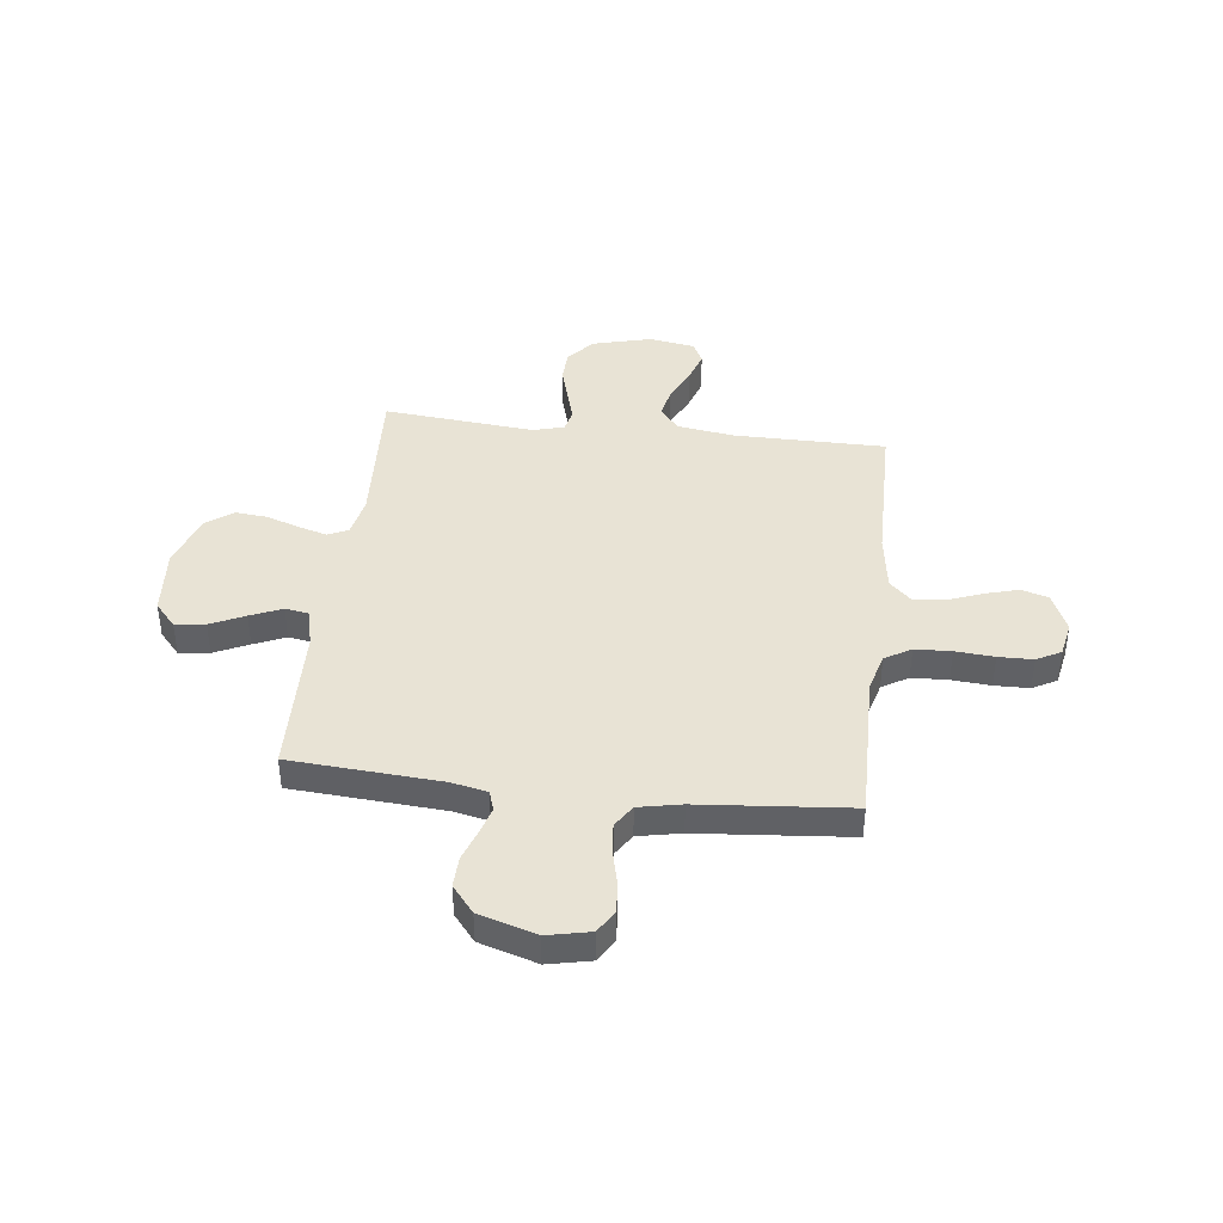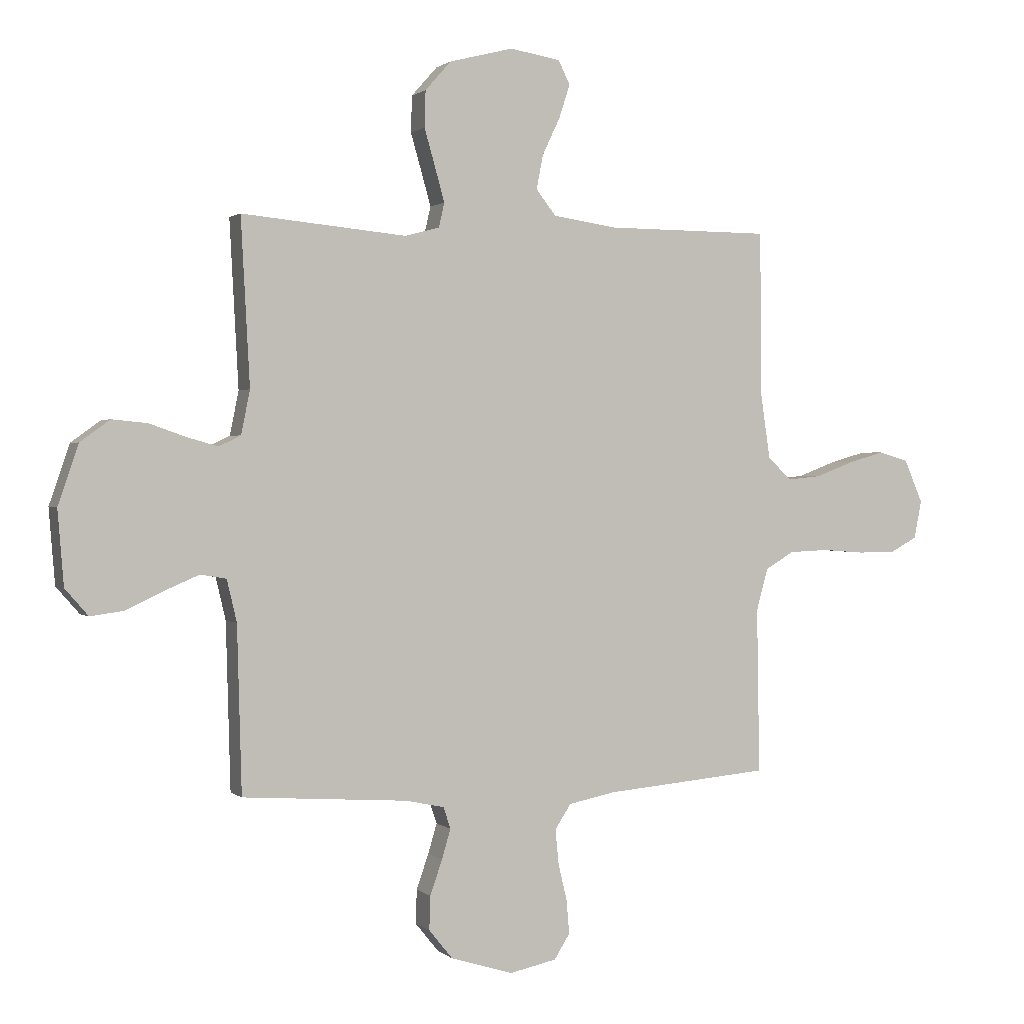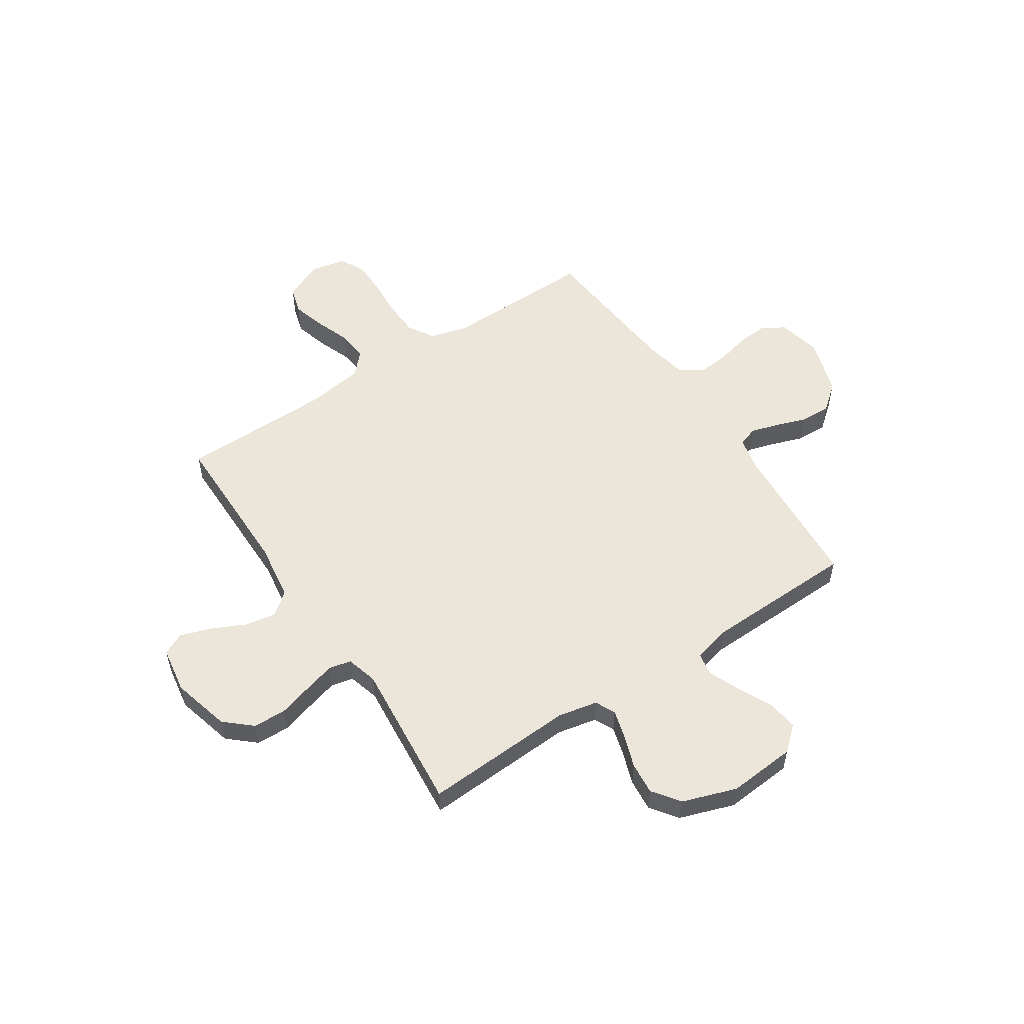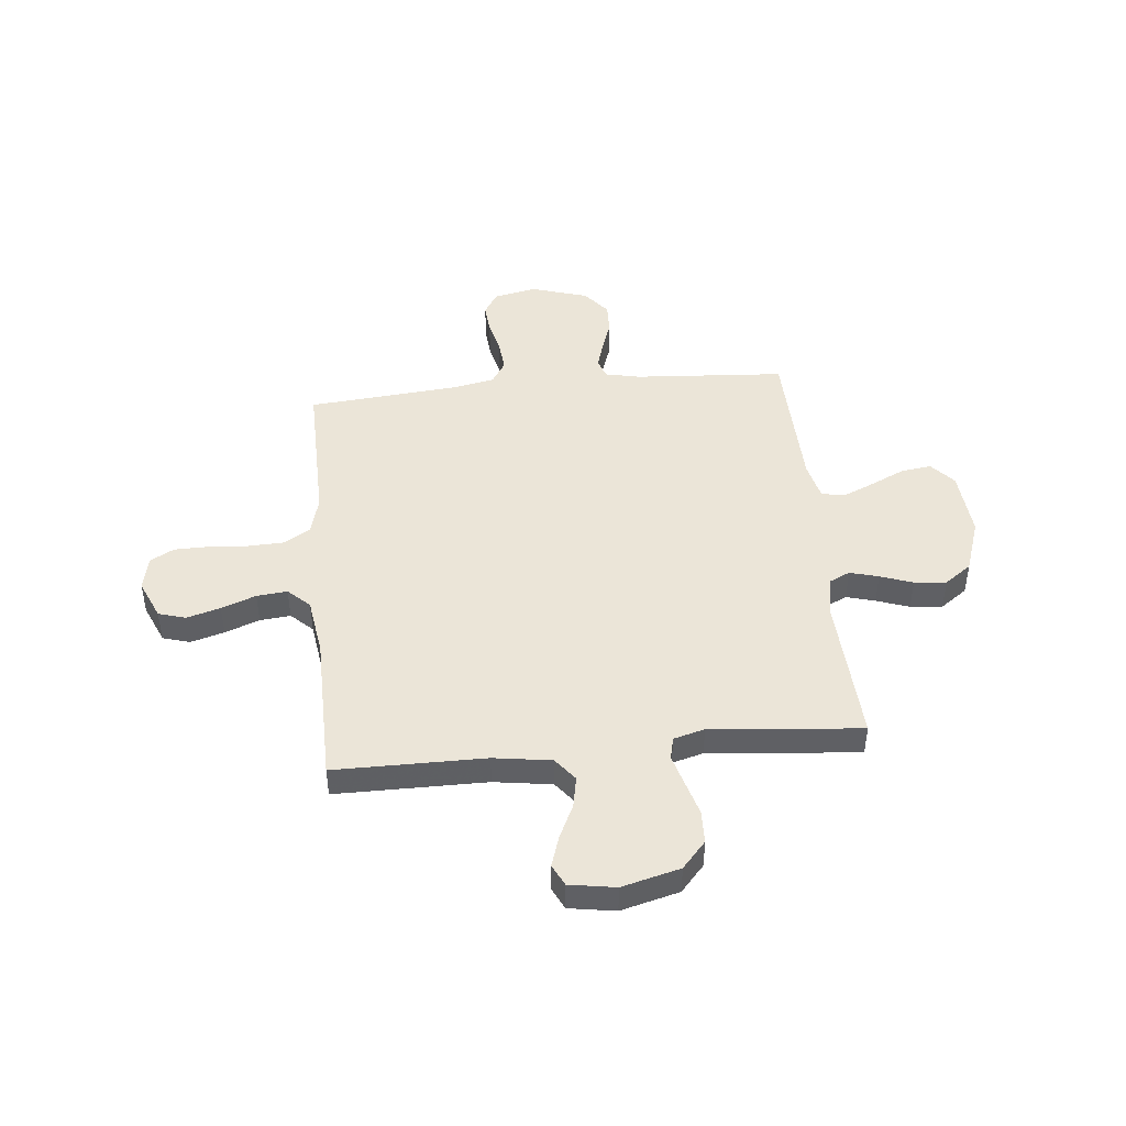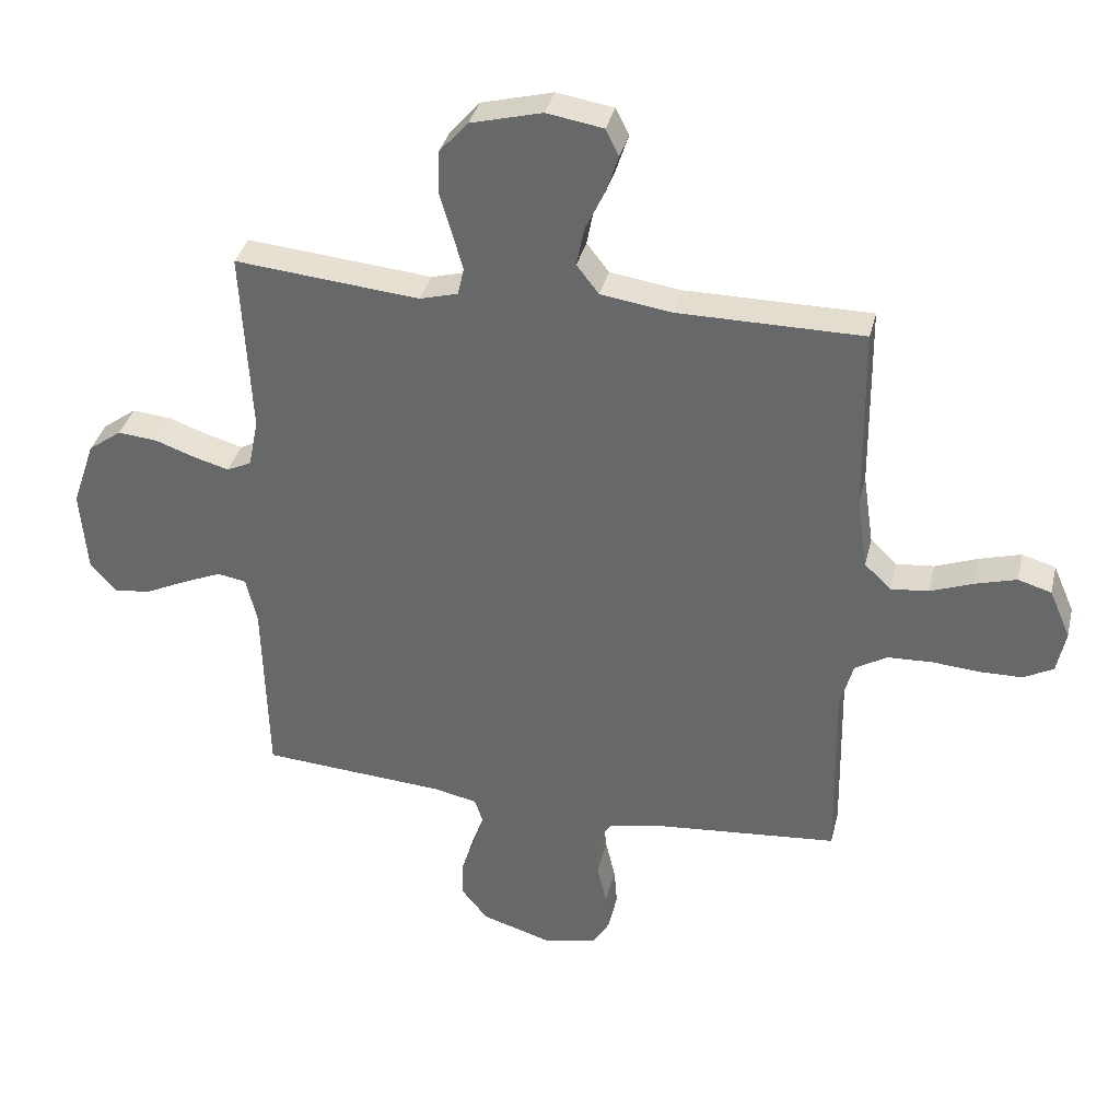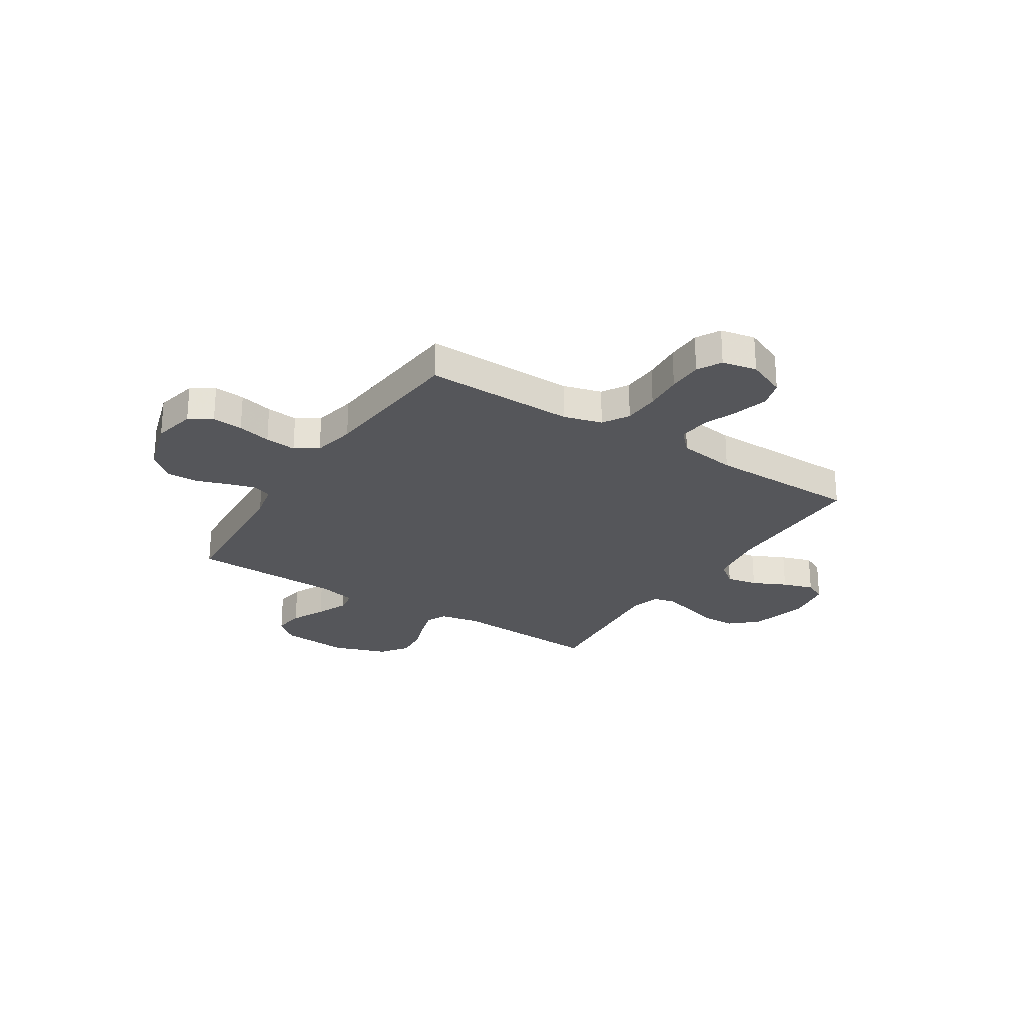
<metadata>
{"format":"obj","ext":"obj","renderer":"f3d","projection":"perspective","resolution":1024,"background":"white","views":[{"elev":41.2,"azim":-173.3,"up":"+Y"},{"elev":1.1,"azim":157.7,"up":"+Z"},{"elev":54.4,"azim":56.5,"up":"+Y"},{"elev":45.8,"azim":-5.7,"up":"+Y"},{"elev":35.5,"azim":-166.7,"up":"+Z"},{"elev":-25.8,"azim":-122.7,"up":"+Y"}]}
</metadata>
<code>
v -0.5 0.07 -0.5
v -0.495 0.07 -0.2
v -0.516 0.07 -0.124
v -0.568 0.07 -0.093
v -0.64 0.07 -0.09
v -0.717 0.07 -0.096
v -0.786 0.07 -0.095
v -0.834 0.07 -0.069
v -0.848 0.07 0
v -0.814 0.07 0.078
v -0.76 0.07 0.094
v -0.693 0.07 0.075
v -0.624 0.07 0.049
v -0.563 0.07 0.043
v -0.52 0.07 0.084
v -0.503 0.07 0.2
v -0.5 0.07 0.5
v -0.2 0.07 0.501
v -0.085 0.07 0.518
v -0.049 0.07 0.564
v -0.061 0.07 0.626
v -0.093 0.07 0.693
v -0.113 0.07 0.754
v -0.092 0.07 0.797
v 0 0.07 0.812
v 0.116 0.07 0.782
v 0.163 0.07 0.729
v 0.165 0.07 0.663
v 0.145 0.07 0.594
v 0.128 0.07 0.533
v 0.138 0.07 0.489
v 0.2 0.07 0.472
v 0.5 0.07 0.5
v 0.484 0.07 0.2
v 0.5 0.07 0.121
v 0.54 0.07 0.102
v 0.597 0.07 0.118
v 0.662 0.07 0.141
v 0.726 0.07 0.147
v 0.78 0.07 0.108
v 0.817 0.07 0
v 0.806 0.07 -0.135
v 0.764 0.07 -0.183
v 0.704 0.07 -0.175
v 0.636 0.07 -0.143
v 0.573 0.07 -0.116
v 0.526 0.07 -0.124
v 0.508 0.07 -0.2
v 0.5 0.07 -0.5
v 0.2 0.07 -0.521
v 0.13 0.07 -0.536
v 0.117 0.07 -0.575
v 0.133 0.07 -0.629
v 0.155 0.07 -0.692
v 0.157 0.07 -0.753
v 0.114 0.07 -0.806
v 0 0.07 -0.841
v -0.085 0.07 -0.823
v -0.113 0.07 -0.778
v -0.108 0.07 -0.717
v -0.092 0.07 -0.65
v -0.086 0.07 -0.588
v -0.115 0.07 -0.543
v -0.2 0.07 -0.526
v -0.5 0 -0.5
v -0.495 0 -0.2
v -0.516 0 -0.124
v -0.568 0 -0.093
v -0.64 0 -0.09
v -0.717 0 -0.096
v -0.786 0 -0.095
v -0.834 0 -0.069
v -0.848 0 0
v -0.814 0 0.078
v -0.76 0 0.094
v -0.693 0 0.075
v -0.624 0 0.049
v -0.563 0 0.043
v -0.52 0 0.084
v -0.503 0 0.2
v -0.5 0 0.5
v -0.2 0 0.501
v -0.085 0 0.518
v -0.049 0 0.564
v -0.061 0 0.626
v -0.093 0 0.693
v -0.113 0 0.754
v -0.092 0 0.797
v 0 0 0.812
v 0.116 0 0.782
v 0.163 0 0.729
v 0.165 0 0.663
v 0.145 0 0.594
v 0.128 0 0.533
v 0.138 0 0.489
v 0.2 0 0.472
v 0.5 0 0.5
v 0.484 0 0.2
v 0.5 0 0.121
v 0.54 0 0.102
v 0.597 0 0.118
v 0.662 0 0.141
v 0.726 0 0.147
v 0.78 0 0.108
v 0.817 0 0
v 0.806 0 -0.135
v 0.764 0 -0.183
v 0.704 0 -0.175
v 0.636 0 -0.143
v 0.573 0 -0.116
v 0.526 0 -0.124
v 0.508 0 -0.2
v 0.5 0 -0.5
v 0.2 0 -0.521
v 0.13 0 -0.536
v 0.117 0 -0.575
v 0.133 0 -0.629
v 0.155 0 -0.692
v 0.157 0 -0.753
v 0.114 0 -0.806
v 0 0 -0.841
v -0.085 0 -0.823
v -0.113 0 -0.778
v -0.108 0 -0.717
v -0.092 0 -0.65
v -0.086 0 -0.588
v -0.115 0 -0.543
v -0.2 0 -0.526
f 59 60 61
f 58 59 61
f 57 58 61
f 56 57 61
f 55 56 61
f 54 55 61
f 53 54 61
f 52 53 61 62
f 51 52 62 63
f 48 49 50
f 51 63 64
f 50 51 64
f 48 50 64
f 47 48 64
f 43 44 45
f 42 43 45
f 41 42 45
f 40 41 45
f 39 40 45
f 38 39 45
f 37 38 45
f 36 37 45 46
f 35 36 46 47
f 32 33 34
f 64 1 2
f 47 64 2
f 35 47 2
f 34 35 2
f 32 34 2
f 31 32 2
f 27 28 29
f 26 27 29
f 25 26 29
f 24 25 29
f 23 24 29
f 22 23 29
f 21 22 29
f 20 21 29 30
f 16 17 18
f 15 16 18 19
f 11 12 13
f 10 11 13
f 9 10 13
f 8 9 13
f 7 8 13
f 6 7 13
f 5 6 13
f 4 5 13 14
f 3 4 14 15
f 31 2 3
f 30 31 3
f 20 30 3
f 19 20 3
f 3 15 19
f 125 124 123
f 125 123 122
f 125 122 121
f 125 121 120
f 125 120 119
f 125 119 118
f 125 118 117
f 126 125 117 116
f 127 126 116 115
f 114 113 112
f 128 127 115
f 128 115 114
f 128 114 112
f 128 112 111
f 109 108 107
f 109 107 106
f 109 106 105
f 109 105 104
f 109 104 103
f 109 103 102
f 109 102 101
f 110 109 101 100
f 111 110 100 99
f 98 97 96
f 66 65 128
f 66 128 111
f 66 111 99
f 66 99 98
f 66 98 96
f 66 96 95
f 93 92 91
f 93 91 90
f 93 90 89
f 93 89 88
f 93 88 87
f 93 87 86
f 93 86 85
f 94 93 85 84
f 82 81 80
f 83 82 80 79
f 77 76 75
f 77 75 74
f 77 74 73
f 77 73 72
f 77 72 71
f 77 71 70
f 77 70 69
f 78 77 69 68
f 79 78 68 67
f 67 66 95
f 67 95 94
f 67 94 84
f 67 84 83
f 83 79 67
f 1 65 66 2
f 2 66 67 3
f 3 67 68 4
f 4 68 69 5
f 5 69 70 6
f 6 70 71 7
f 7 71 72 8
f 8 72 73 9
f 9 73 74 10
f 10 74 75 11
f 11 75 76 12
f 12 76 77 13
f 13 77 78 14
f 14 78 79 15
f 15 79 80 16
f 16 80 81 17
f 17 81 82 18
f 18 82 83 19
f 19 83 84 20
f 20 84 85 21
f 21 85 86 22
f 22 86 87 23
f 23 87 88 24
f 24 88 89 25
f 25 89 90 26
f 26 90 91 27
f 27 91 92 28
f 28 92 93 29
f 29 93 94 30
f 30 94 95 31
f 31 95 96 32
f 32 96 97 33
f 33 97 98 34
f 34 98 99 35
f 35 99 100 36
f 36 100 101 37
f 37 101 102 38
f 38 102 103 39
f 39 103 104 40
f 40 104 105 41
f 41 105 106 42
f 42 106 107 43
f 43 107 108 44
f 44 108 109 45
f 45 109 110 46
f 46 110 111 47
f 47 111 112 48
f 48 112 113 49
f 49 113 114 50
f 50 114 115 51
f 51 115 116 52
f 52 116 117 53
f 53 117 118 54
f 54 118 119 55
f 55 119 120 56
f 56 120 121 57
f 57 121 122 58
f 58 122 123 59
f 59 123 124 60
f 60 124 125 61
f 61 125 126 62
f 62 126 127 63
f 63 127 128 64
f 64 128 65 1

</code>
